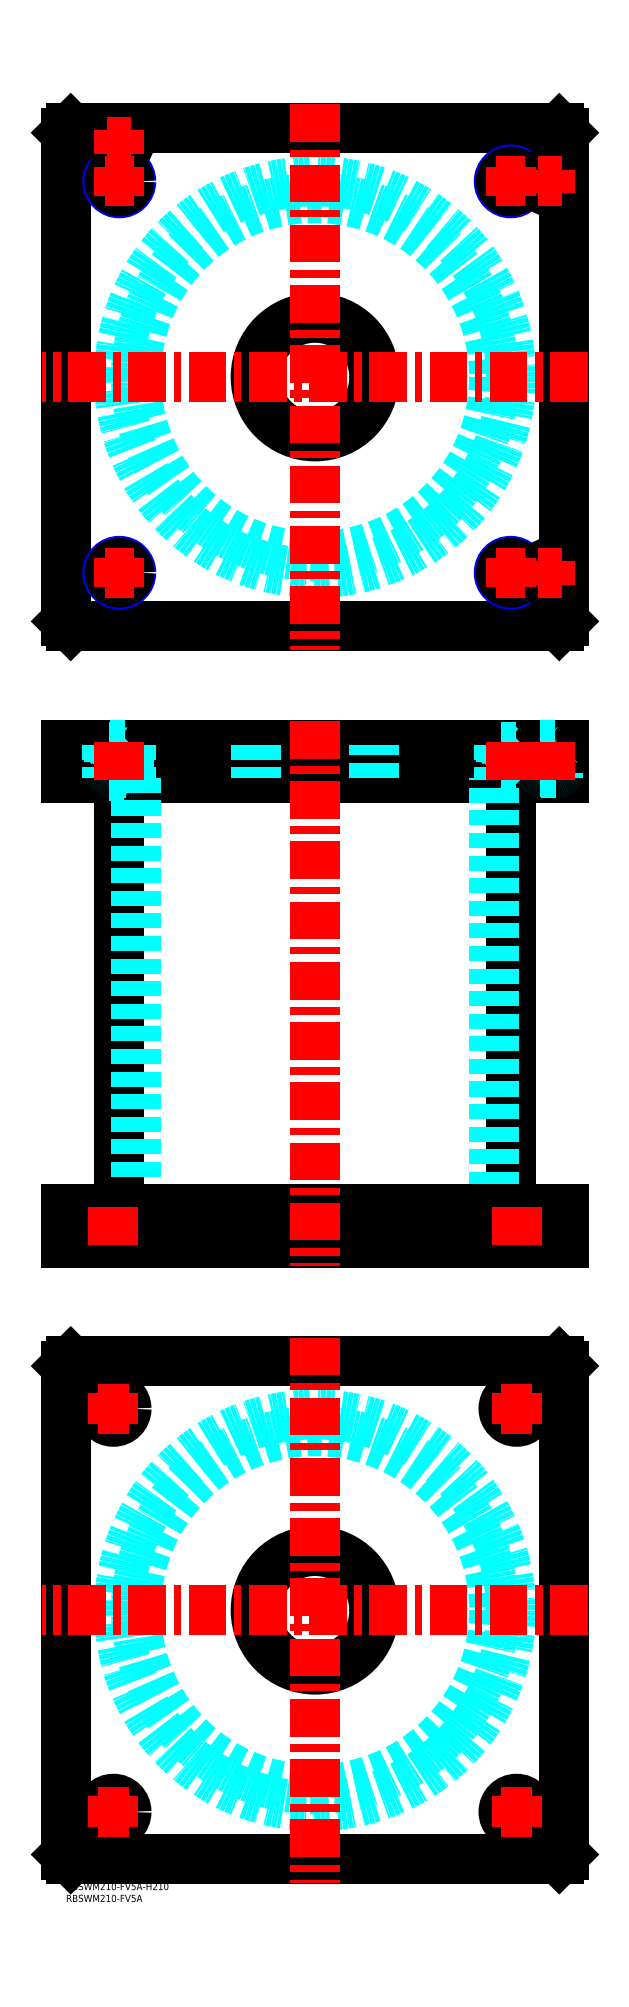
<metadata>
{"format":"dxf","ext":"dxf","renderer":"ezdxf+matplotlib","layout":"modelspace","background":"white","min_lineweight":24,"dpi":150}
</metadata>
<code>
0
SECTION
2
ENTITIES
0
TEXT
8
MSM_PART_NUMBER
10
0
20
-8
30
0
40
3
1
RBSWM210-FV5A
0
TEXT
8
MSM_PART_NUMBER
10
0
20
-3
30
0
40
3
1
RBSWM210-FV5A-H210
0
LINE
8
MSM_CONTINUOUS
10
22.4
20
466
30
0
11
22.4
21
284
31
0
0
LINE
8
MSM_CONTINUOUS
10
187.6
20
284
30
0
11
187.6
21
466
31
0
0
LINE
8
MSM_CONTINUOUS
10
2
20
270
30
0
11
2
21
284
31
0
0
LINE
8
MSM_CONTINUOUS
10
7.33e-14
20
270
30
0
11
7.33e-14
21
284
31
0
0
LINE
8
MSM_CONTINUOUS
10
208
20
270
30
0
11
208
21
284
31
0
0
LINE
8
MSM_CONTINUOUS
10
210
20
270
30
0
11
210
21
284
31
0
0
LINE
8
MSM_CONTINUOUS
10
2
20
480
30
0
11
2
21
466
31
0
0
LINE
8
MSM_CONTINUOUS
10
208
20
480
30
0
11
208
21
466
31
0
0
LINE
8
MSM_CONTINUOUS
10
1.64e-14
20
466
30
0
11
210
21
466
31
0
0
LINE
8
MSM_CONTINUOUS
10
1.64e-14
20
480
30
0
11
210
21
480
31
0
0
LINE
8
MSM_CONTINUOUS
10
210
20
480
30
0
11
210
21
466
31
0
0
LINE
8
MSM_CONTINUOUS
10
7.33e-14
20
480
30
0
11
7.33e-14
21
466
31
0
0
LINE
8
MSM_DASHED
10
183.3
20
466.8
30
0
11
191.7
21
466.8
31
0
0
LINE
8
MSM_DASHED
10
18.31
20
479.2
30
0
11
26.69
21
479.2
31
0
0
LINE
8
MSM_DASHED
10
183.3
20
479.2
30
0
11
191.7
21
479.2
31
0
0
LINE
8
MSM_DASHED
10
18.31
20
466.8
30
0
11
26.69
21
466.8
31
0
0
LINE
8
MSM_DASHED
10
200
20
479.8
30
0
11
208
21
479.8
31
0
0
LINE
8
MSM_DASHED
10
200
20
468.4
30
0
11
208
21
468.4
31
0
0
LINE
8
MSM_DASHED
10
200.4
20
468
30
0
11
207.6
21
468
31
0
0
LINE
8
MSM_DASHED
10
18.5
20
479.8
30
0
11
26.5
21
479.8
31
0
0
LINE
8
MSM_DASHED
10
18.9
20
468
30
0
11
26.1
21
468
31
0
0
LINE
8
MSM_DASHED
10
18.51
20
468.4
30
0
11
26.49
21
468.4
31
0
0
LINE
8
MSM_DASHED
10
184.5
20
284
30
0
11
184.5
21
270
31
0
0
LINE
8
MSM_DASHED
10
195.5
20
270
30
0
11
195.5
21
284
31
0
0
LINE
8
MSM_DASHED
10
14.5
20
284
30
0
11
14.5
21
270
31
0
0
LINE
8
MSM_DASHED
10
25.5
20
270
30
0
11
25.5
21
284
31
0
0
LINE
8
MSM_DASHED
10
192.5
20
466
30
0
11
191.7
21
466.8
31
0
0
LINE
8
MSM_DASHED
10
183.3
20
466.8
30
0
11
182.5
21
466
31
0
0
LINE
8
MSM_DASHED
10
17.5
20
480
30
0
11
18.31
21
479.2
31
0
0
LINE
8
MSM_DASHED
10
26.69
20
479.2
30
0
11
27.5
21
480
31
0
0
LINE
8
MSM_DASHED
10
182.5
20
480
30
0
11
183.3
21
479.2
31
0
0
LINE
8
MSM_DASHED
10
191.7
20
479.2
30
0
11
192.5
21
480
31
0
0
LINE
8
MSM_DASHED
10
27.5
20
466
30
0
11
26.69
21
466.8
31
0
0
LINE
8
MSM_DASHED
10
18.31
20
466.8
30
0
11
17.5
21
466
31
0
0
LINE
8
MSM_DASHED
10
199.8
20
480
30
0
11
200
21
479.8
31
0
0
LINE
8
MSM_DASHED
10
208
20
479.8
30
0
11
208.2
21
480
31
0
0
LINE
8
MSM_DASHED
10
18.31
20
479.2
30
0
11
18.31
21
466.8
31
0
0
LINE
8
MSM_DASHED
10
26.69
20
466.8
30
0
11
26.69
21
479.2
31
0
0
LINE
8
MSM_DASHED
10
183.3
20
479.2
30
0
11
183.3
21
466.8
31
0
0
LINE
8
MSM_DASHED
10
191.7
20
466.8
30
0
11
191.7
21
479.2
31
0
0
LINE
8
MSM_DASHED
10
200
20
479.8
30
0
11
200
21
468.4
31
0
0
ARC
8
MSM_DASHED
10
200.4
20
468.4
30
0
40
0.4
50
180
51
270
0
ARC
8
MSM_DASHED
10
207.6
20
468.4
30
0
40
0.4
50
270
51
360
0
LINE
8
MSM_DASHED
10
200.5
20
468
30
0
11
200.5
21
466
31
0
0
LINE
8
MSM_DASHED
10
207.5
20
466
30
0
11
207.5
21
468
31
0
0
LINE
8
MSM_DASHED
10
29.5
20
466
30
0
11
29.5
21
284
31
0
0
LINE
8
MSM_DASHED
10
180.5
20
284
30
0
11
180.5
21
466
31
0
0
LINE
8
MSM_DASHED
10
80
20
284
30
0
11
80
21
270
31
0
0
LINE
8
MSM_DASHED
10
130
20
270
30
0
11
130
21
284
31
0
0
LINE
8
MSM_DASHED
10
80
20
480
30
0
11
80
21
466
31
0
0
LINE
8
MSM_DASHED
10
130
20
466
30
0
11
130
21
480
31
0
0
LINE
8
MSM_DASHED
10
18.3
20
480
30
0
11
18.5
21
479.8
31
0
0
LINE
8
MSM_DASHED
10
26.5
20
479.8
30
0
11
26.7
21
480
31
0
0
ARC
8
MSM_DASHED
10
18.9
20
468.4
30
0
40
0.4
50
180
51
270
0
ARC
8
MSM_DASHED
10
26.1
20
468.4
30
0
40
0.4
50
270
51
360
0
LINE
8
MSM_DASHED
10
18.5
20
479.8
30
0
11
18.5
21
468.4
31
0
0
LINE
8
MSM_DASHED
10
26.5
20
468.4
30
0
11
26.5
21
479.8
31
0
0
LINE
8
MSM_DASHED
10
19
20
468
30
0
11
19
21
466
31
0
0
LINE
8
MSM_DASHED
10
26
20
466
30
0
11
26
21
468
31
0
0
LINE
8
MSM_DASHED
10
27.5
20
480
30
0
11
27.5
21
466
31
0
0
LINE
8
MSM_DASHED
10
17.5
20
480
30
0
11
17.5
21
466
31
0
0
LINE
8
MSM_DASHED
10
192.5
20
480
30
0
11
192.5
21
466
31
0
0
LINE
8
MSM_DASHED
10
182.5
20
480
30
0
11
182.5
21
466
31
0
0
CIRCLE
8
0
10
22.5
20
734
30
0
40
4
0
CIRCLE
8
0
10
22.5
20
734
30
0
40
4.2
0
LINE
8
0
10
2
20
740
30
0
11
4e-16
21
738
31
0
0
LINE
8
0
10
208
20
740
30
0
11
2
21
740
31
0
0
LINE
8
0
10
210
20
738
30
0
11
208
21
740
31
0
0
LINE
8
MSM_CONTINUOUS
10
210
20
532
30
0
11
210
21
738
31
0
0
LINE
8
MSM_CONTINUOUS
10
208
20
530
30
0
11
210
21
532
31
0
0
LINE
8
MSM_CONTINUOUS
10
2
20
530
30
0
11
208
21
530
31
0
0
LINE
8
MSM_CONTINUOUS
10
4e-16
20
532
30
0
11
2
21
530
31
0
0
LINE
8
MSM_CONTINUOUS
10
4e-16
20
738
30
0
11
4e-16
21
532
31
0
0
CIRCLE
8
MSM_CONTINUOUS
10
105
20
635
30
0
40
25
0
CIRCLE
8
MSM_NARROW
10
22.5
20
552.5
30
0
40
5
0
CIRCLE
8
MSM_NARROW
10
187.5
20
552.5
30
0
40
5
0
CIRCLE
8
MSM_NARROW
10
22.5
20
717.5
30
0
40
5
0
CIRCLE
8
MSM_NARROW
10
187.5
20
717.5
30
0
40
5
0
CIRCLE
8
MSM_CONTINUOUS
10
204
20
552.5
30
0
40
4.2
0
CIRCLE
8
0
10
204
20
717.5
30
0
40
4.2
0
CIRCLE
8
0
10
187.5
20
717.5
30
0
40
4.188
0
CIRCLE
8
0
10
22.5
20
717.5
30
0
40
4.188
0
CIRCLE
8
0
10
204
20
717.5
30
0
40
4
0
CIRCLE
8
MSM_CONTINUOUS
10
22.5
20
552.5
30
0
40
4.188
0
CIRCLE
8
MSM_CONTINUOUS
10
187.5
20
552.5
30
0
40
4.188
0
CIRCLE
8
MSM_CONTINUOUS
10
204
20
552.5
30
0
40
4
0
CIRCLE
8
0
10
22.5
20
734
30
0
40
3.5
0
CIRCLE
8
0
10
204
20
717.5
30
0
40
3.5
0
CIRCLE
8
MSM_CONTINUOUS
10
204
20
552.5
30
0
40
3.5
0
CIRCLE
8
MSM_DASHED
10
105
20
635
30
0
40
82.6
0
CIRCLE
8
MSM_DASHED
10
105
20
635
30
0
40
75.5
0
LINE
8
MSM_CONTINUOUS
10
0
20
218
30
0
11
2
21
220
31
0
0
LINE
8
MSM_CONTINUOUS
10
2
20
220
30
0
11
208
21
220
31
0
0
LINE
8
MSM_CONTINUOUS
10
208
20
220
30
0
11
210
21
218
31
0
0
LINE
8
MSM_CONTINUOUS
10
210
20
218
30
0
11
210
21
12
31
0
0
LINE
8
MSM_CONTINUOUS
10
2
20
10
30
0
11
0
21
12
31
0
0
LINE
8
MSM_CONTINUOUS
10
0
20
12
30
0
11
0
21
218
31
0
0
CIRCLE
8
MSM_CONTINUOUS
10
105
20
115
30
0
40
25
0
CIRCLE
8
MSM_CONTINUOUS
10
20
20
200
30
0
40
5.5
0
CIRCLE
8
MSM_CONTINUOUS
10
190
20
200
30
0
40
5.5
0
CIRCLE
8
MSM_CONTINUOUS
10
20
20
30
30
0
40
5.5
0
CIRCLE
8
MSM_CONTINUOUS
10
190
20
30
30
0
40
5.5
0
LINE
8
MSM_CONTINUOUS
10
208
20
10
30
0
11
2
21
10
31
0
0
LINE
8
MSM_CONTINUOUS
10
210
20
12
30
0
11
208
21
10
31
0
0
CIRCLE
8
MSM_DASHED
10
105
20
115
30
0
40
82.6
0
CIRCLE
8
MSM_DASHED
10
105
20
115
30
0
40
75.5
0
LINE
8
MSM_CONTINUOUS
10
1.64e-14
20
270
30
0
11
210
21
270
31
0
0
LINE
8
MSM_CONTINUOUS
10
1.64e-14
20
284
30
0
11
210
21
284
31
0
0
LINE
8
MSM_CENTER
10
220
20
115
30
0
11
-10
21
115
31
0
0
LINE
8
MSM_CENTER
10
105
20
230
30
0
11
105
21
0
31
0
0
LINE
8
MSM_CENTER
10
220
20
635
30
0
11
-10
21
635
31
0
0
LINE
8
MSM_CENTER
10
105
20
750
30
0
11
105
21
520
31
0
0
LINE
8
MSM_CENTER
10
13.5
20
200
30
0
11
26.5
21
200
31
0
0
LINE
8
MSM_CENTER
10
20
20
193.5
30
0
11
20
21
206.5
31
0
0
LINE
8
MSM_CENTER
10
183.5
20
200
30
0
11
196.5
21
200
31
0
0
LINE
8
MSM_CENTER
10
190
20
193.5
30
0
11
190
21
206.5
31
0
0
LINE
8
MSM_CENTER
10
183.5
20
30
30
0
11
196.5
21
30
31
0
0
LINE
8
MSM_CENTER
10
190
20
23.5
30
0
11
190
21
36.5
31
0
0
LINE
8
MSM_CENTER
10
13.5
20
30
30
0
11
26.5
21
30
31
0
0
LINE
8
MSM_CENTER
10
20
20
23.5
30
0
11
20
21
36.5
31
0
0
LINE
8
MSM_CENTER
10
16.5
20
717.5
30
0
11
28.5
21
717.5
31
0
0
LINE
8
MSM_CENTER
10
22.5
20
711.5
30
0
11
22.5
21
723.5
31
0
0
LINE
8
MSM_CENTER
10
181.5
20
717.5
30
0
11
193.5
21
717.5
31
0
0
LINE
8
MSM_CENTER
10
187.5
20
711.5
30
0
11
187.5
21
723.5
31
0
0
LINE
8
MSM_CENTER
10
181.5
20
552.5
30
0
11
193.5
21
552.5
31
0
0
LINE
8
MSM_CENTER
10
187.5
20
546.5
30
0
11
187.5
21
558.5
31
0
0
LINE
8
MSM_CENTER
10
16.5
20
552.5
30
0
11
28.5
21
552.5
31
0
0
LINE
8
MSM_CENTER
10
22.5
20
546.5
30
0
11
22.5
21
558.5
31
0
0
LINE
8
MSM_CENTER
10
199
20
552.5
30
0
11
209
21
552.5
31
0
0
LINE
8
MSM_CENTER
10
204
20
547.5
30
0
11
204
21
557.5
31
0
0
LINE
8
MSM_CENTER
10
199
20
717.5
30
0
11
209
21
717.5
31
0
0
LINE
8
MSM_CENTER
10
204
20
712.5
30
0
11
204
21
722.5
31
0
0
LINE
8
MSM_CENTER
10
17.5
20
734
30
0
11
27.5
21
734
31
0
0
LINE
8
MSM_CENTER
10
22.5
20
729
30
0
11
22.5
21
739
31
0
0
LINE
8
MSM_CENTER
10
105
20
490
30
0
11
105
21
260
31
0
0
LINE
8
MSM_CENTER
10
22.5
20
481
30
0
11
22.5
21
465
31
0
0
LINE
8
MSM_CENTER
10
20
20
269
30
0
11
20
21
285
31
0
0
LINE
8
MSM_CENTER
10
190
20
269
30
0
11
190
21
285
31
0
0
LINE
8
MSM_CENTER
10
187.5
20
481
30
0
11
187.5
21
465
31
0
0
LINE
8
MSM_CENTER
10
204
20
481
30
0
11
204
21
465
31
0
0
VIEWPORT
8
0
10
142.6
20
99.11
30
0
40
408.1
41
222.2
68
     1
69
     1
0
VIEWPORT
8
MSM_DIMENSION
10
142.6
20
99.11
30
0
40
228.1
41
158.6
68
     2
69
     2
0
ENDSEC
0
EOF

</code>
